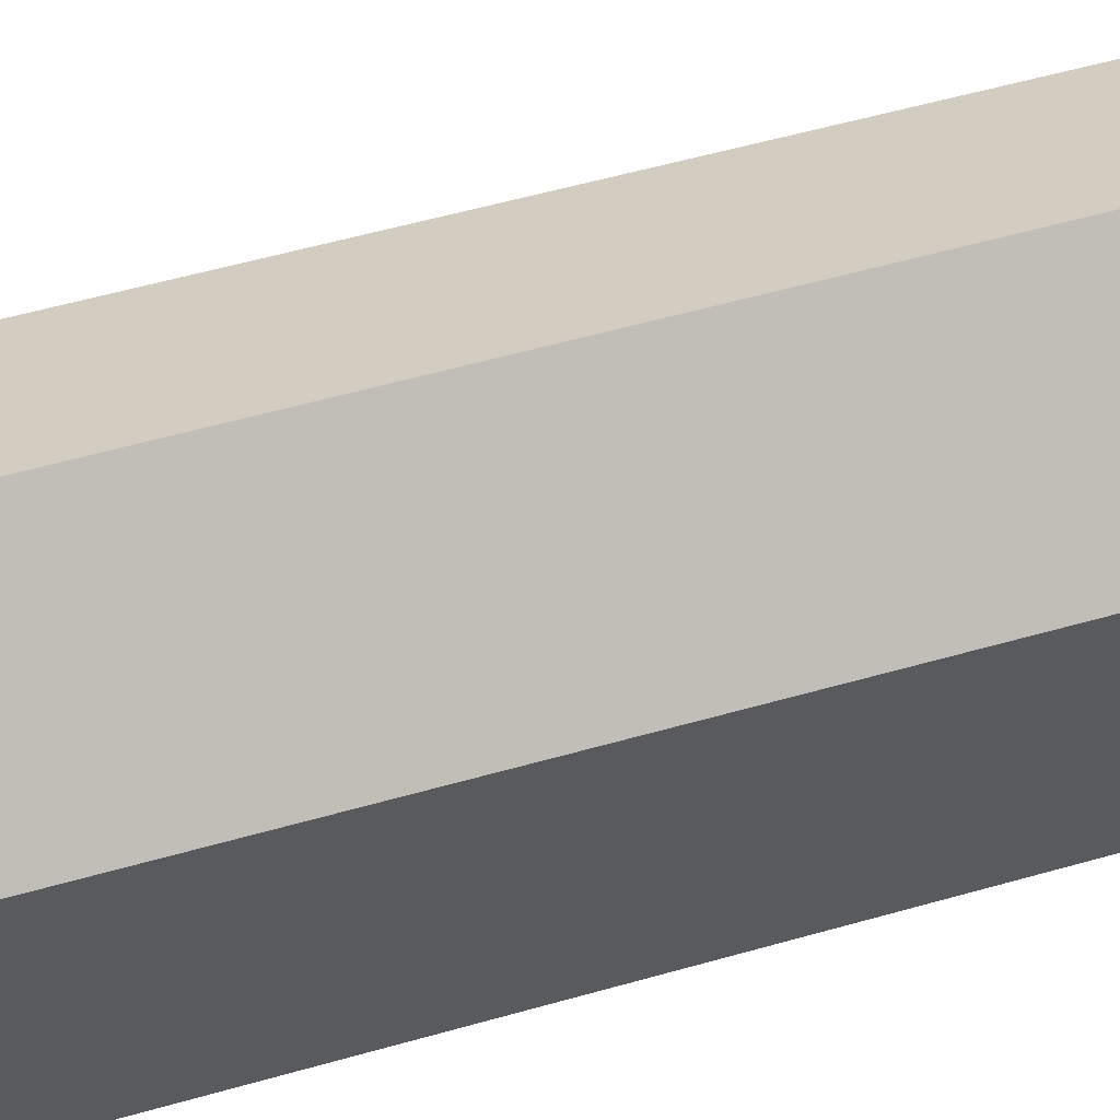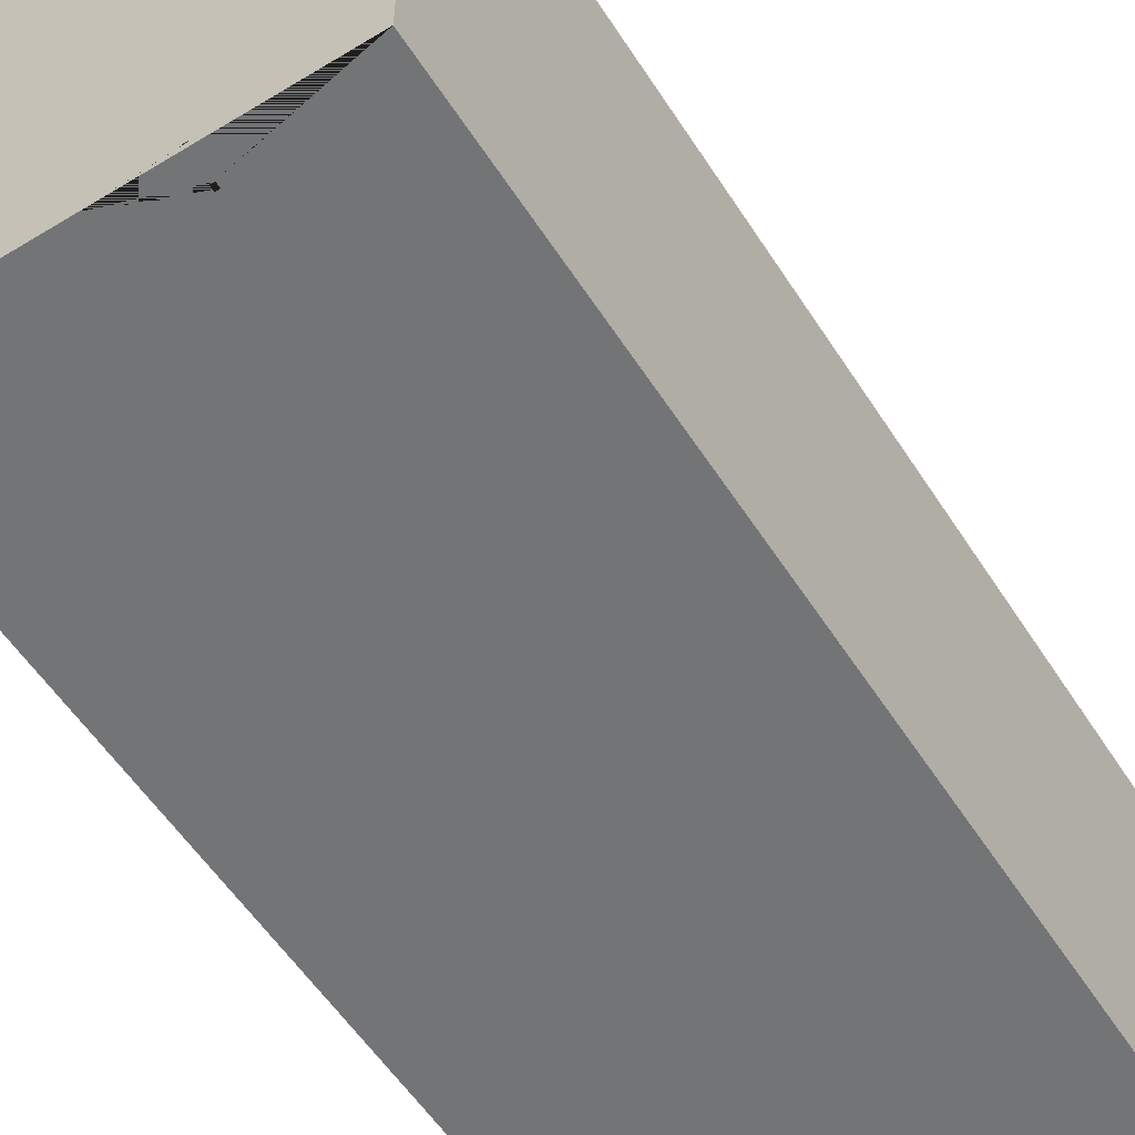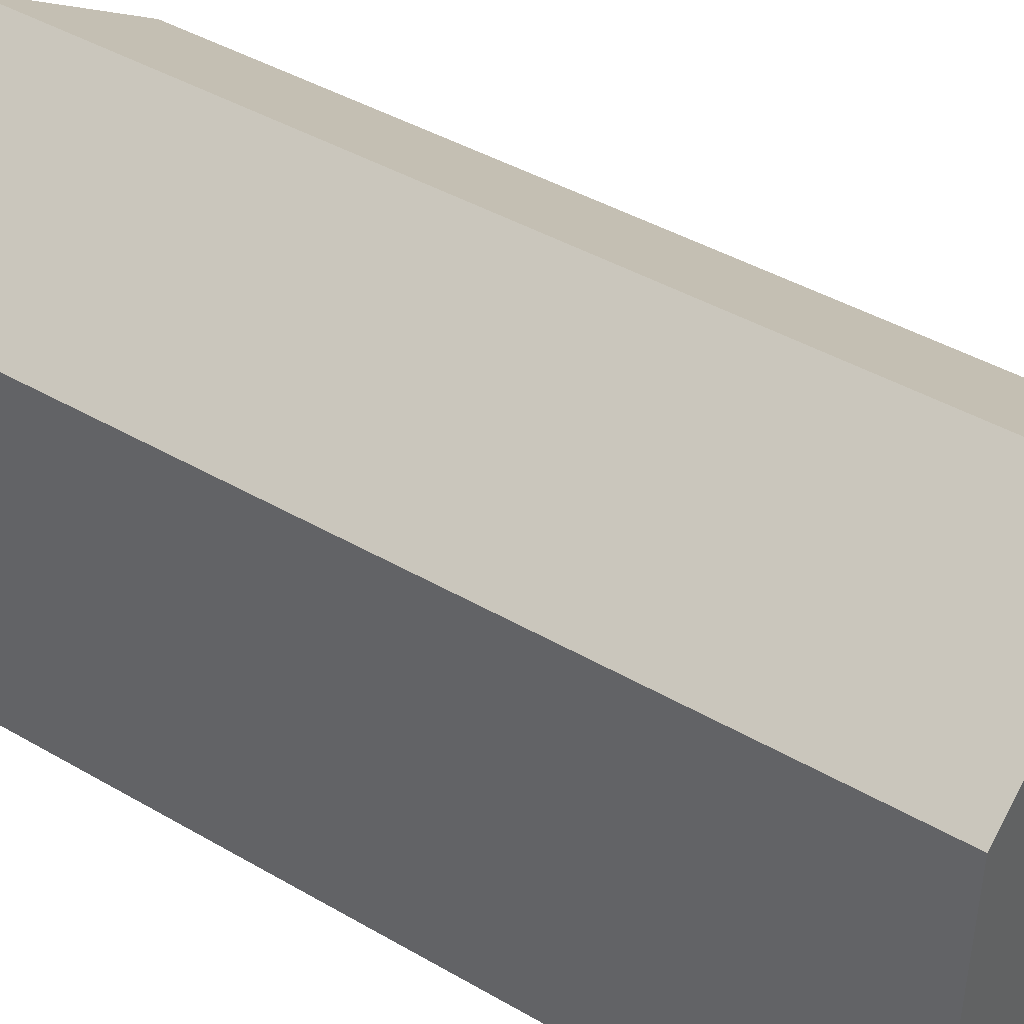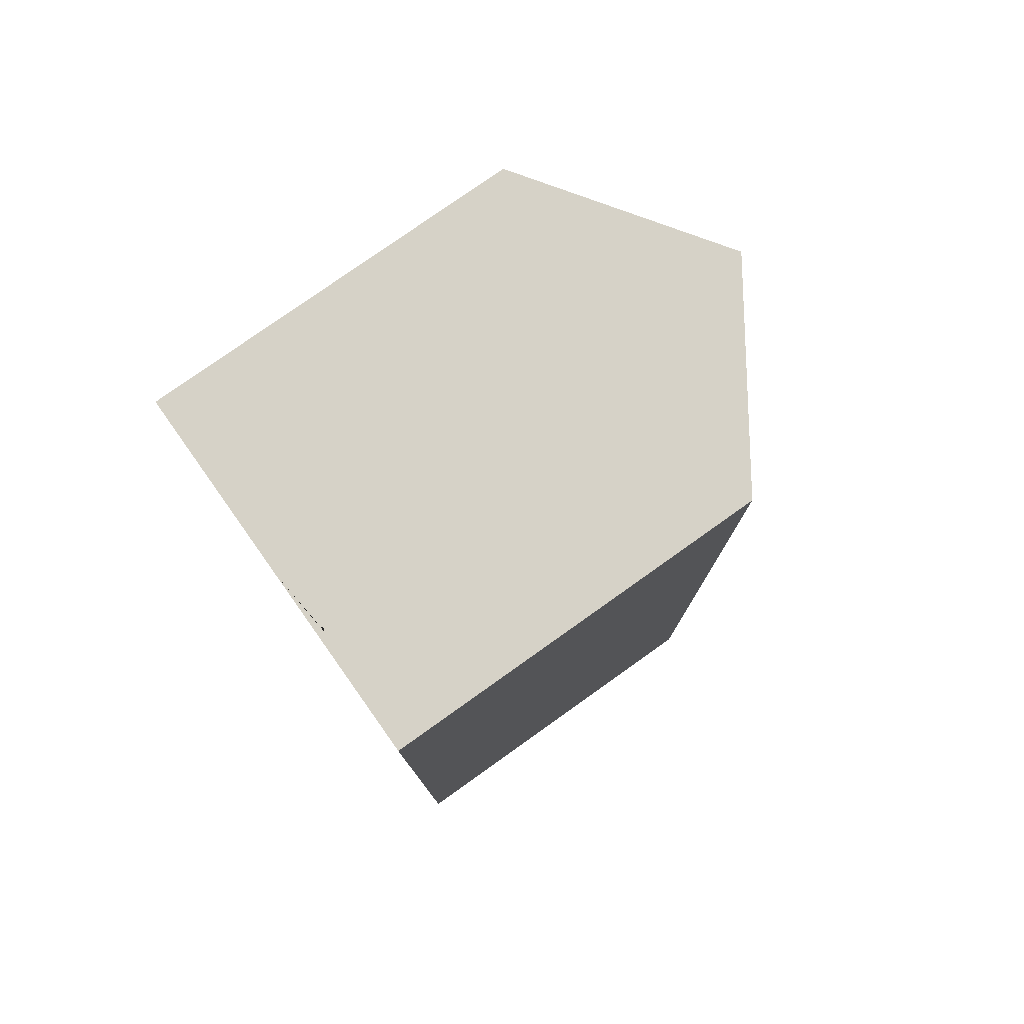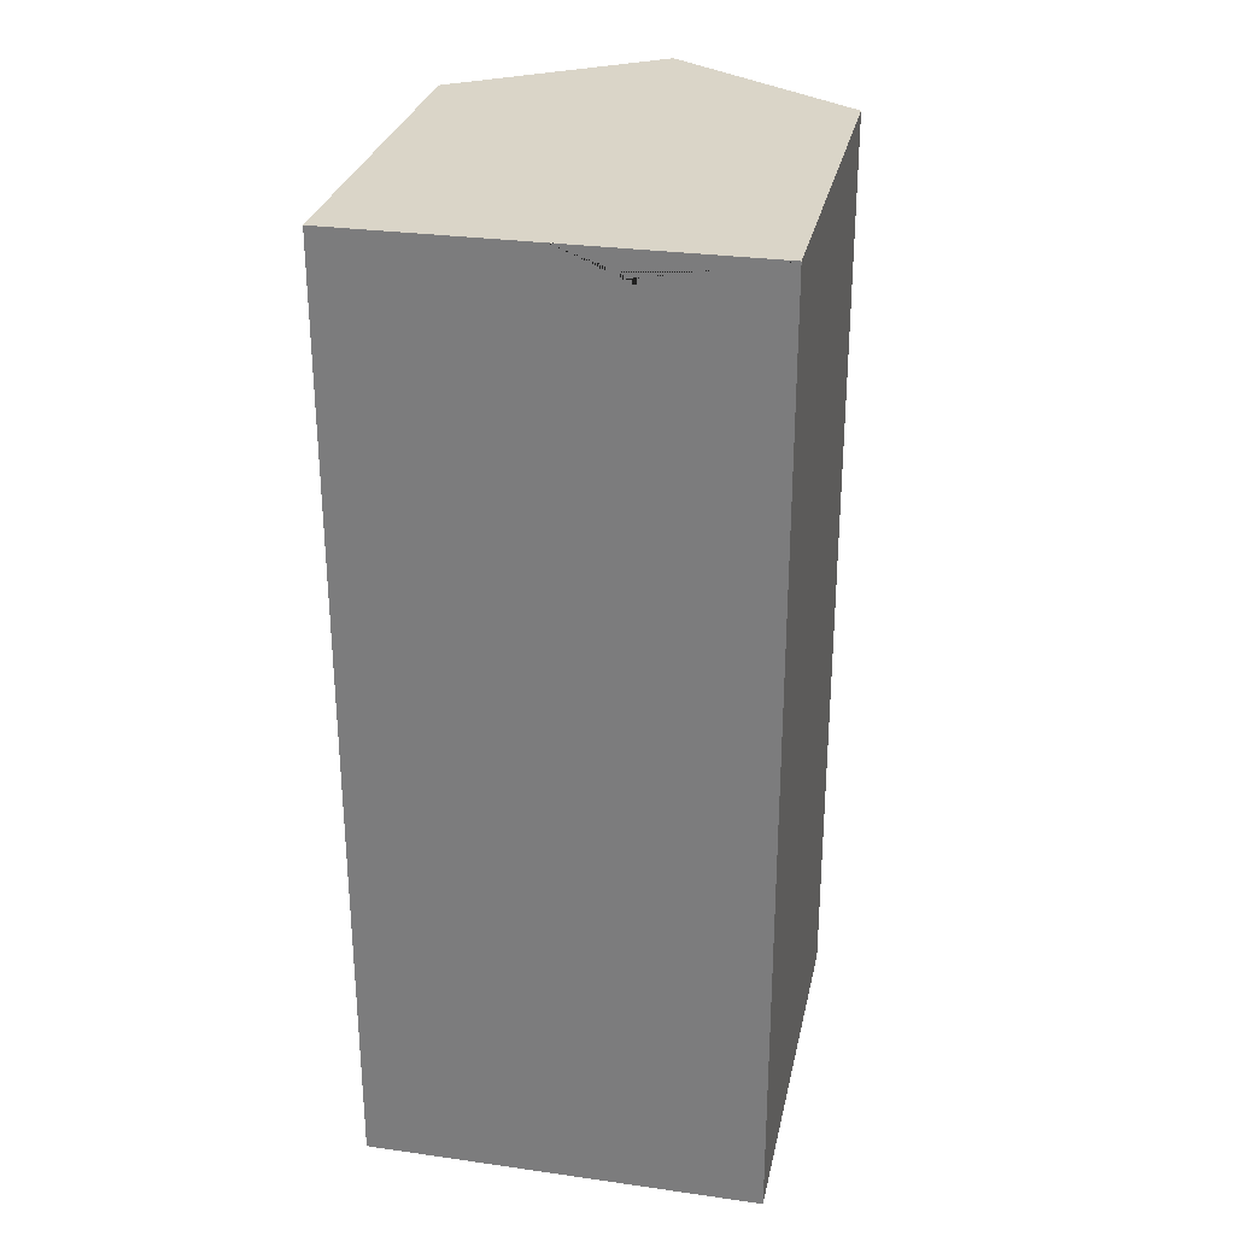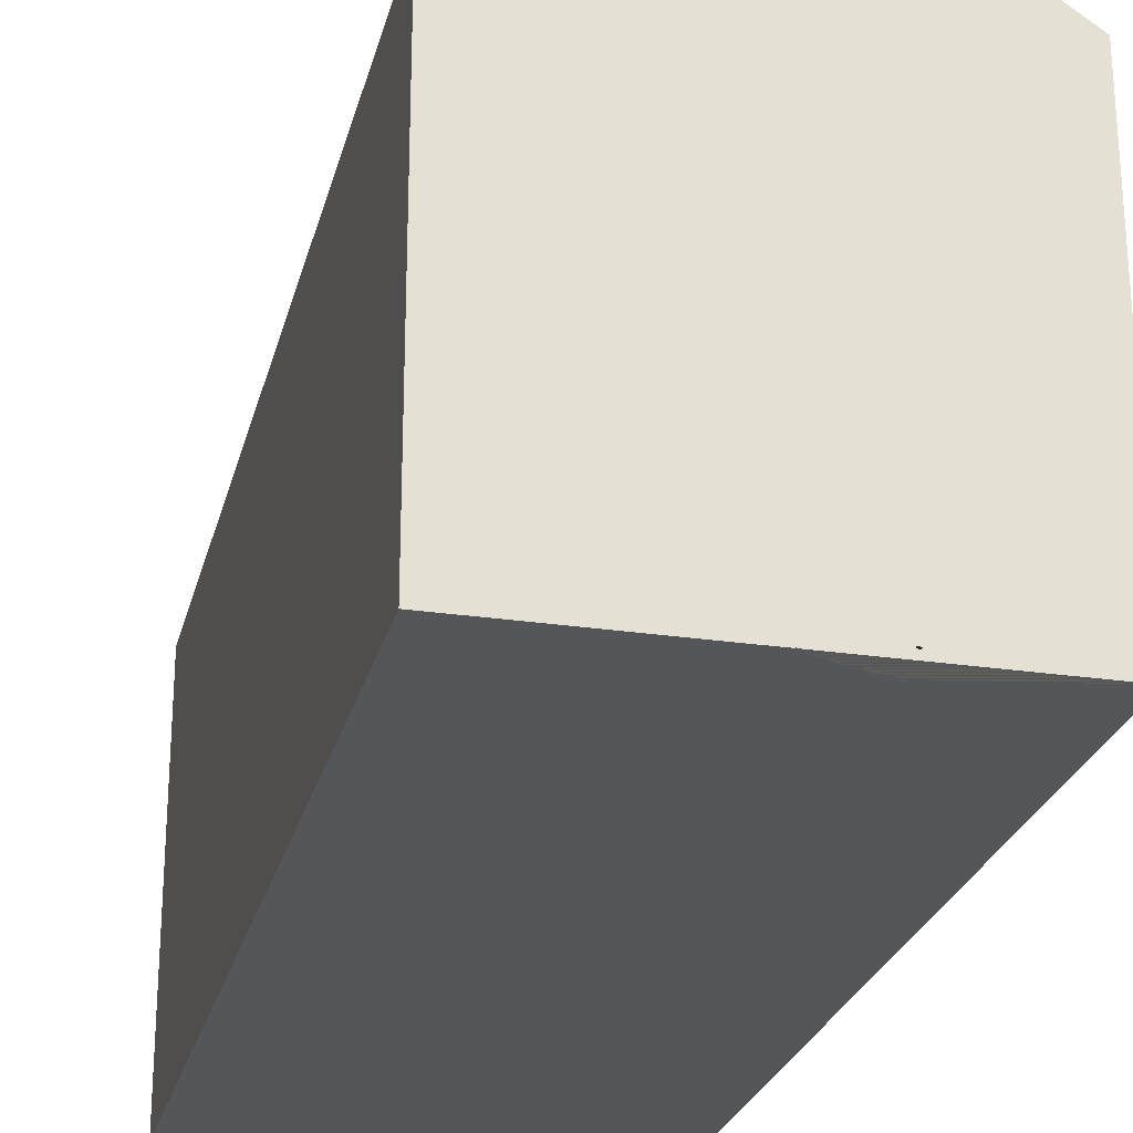
<metadata>
{"format":"obj","ext":"obj","renderer":"f3d","projection":"perspective","resolution":1024,"background":"white","views":[{"elev":61.1,"azim":74.2,"up":"+Y"},{"elev":-56.1,"azim":32.4,"up":"+Y"},{"elev":43.3,"azim":124.4,"up":"+Y"},{"elev":78.5,"azim":54.6,"up":"+Z"},{"elev":29.1,"azim":11.8,"up":"+Z"},{"elev":-25.5,"azim":-13.5,"up":"+Y"}]}
</metadata>
<code>
o Cube
v 1 1 -3.811
v 1 -1 -3.811
v 1 1 1
v 1 -1 1
v -1 1 -3.811
v -1 -1 -3.811
v -1 1 1
v -1 -1 1
v 0 1.683 1
v 1 1 -1.387
v -1 1 -1.387
v 0 1.683 -3.811
v 0 1.683 -1.387
v -1 0 1
v 1 0 1
v 0 -1 1
v 0.3332 -0.9674 1
v 0.3332 -0.9607 1
v 0.3534 -0.9607 1
v 0.3533 -0.9675 1
v 0.3363 -1 0.8801
v 0.337 -1 0.8553
v 0.3572 -1 0.8556
v 0.3565 -1 0.8803
f 13 11 7 9
f 17 16 4 20
f 20 4 15 3 9 7 14 8 16 17 18 19
f 7 11 5 6 8 14
f 16 8 6 2 4 24 23 22 21
f 4 16 21 24
f 15 4 2 1 10 3
f 12 1 2 6 5
f 10 13 9 3
f 1 12 13 10
f 12 5 11 13
f 21 17 20 24
f 19 18 22 23
f 19 23 24 20
f 22 18 17 21

</code>
